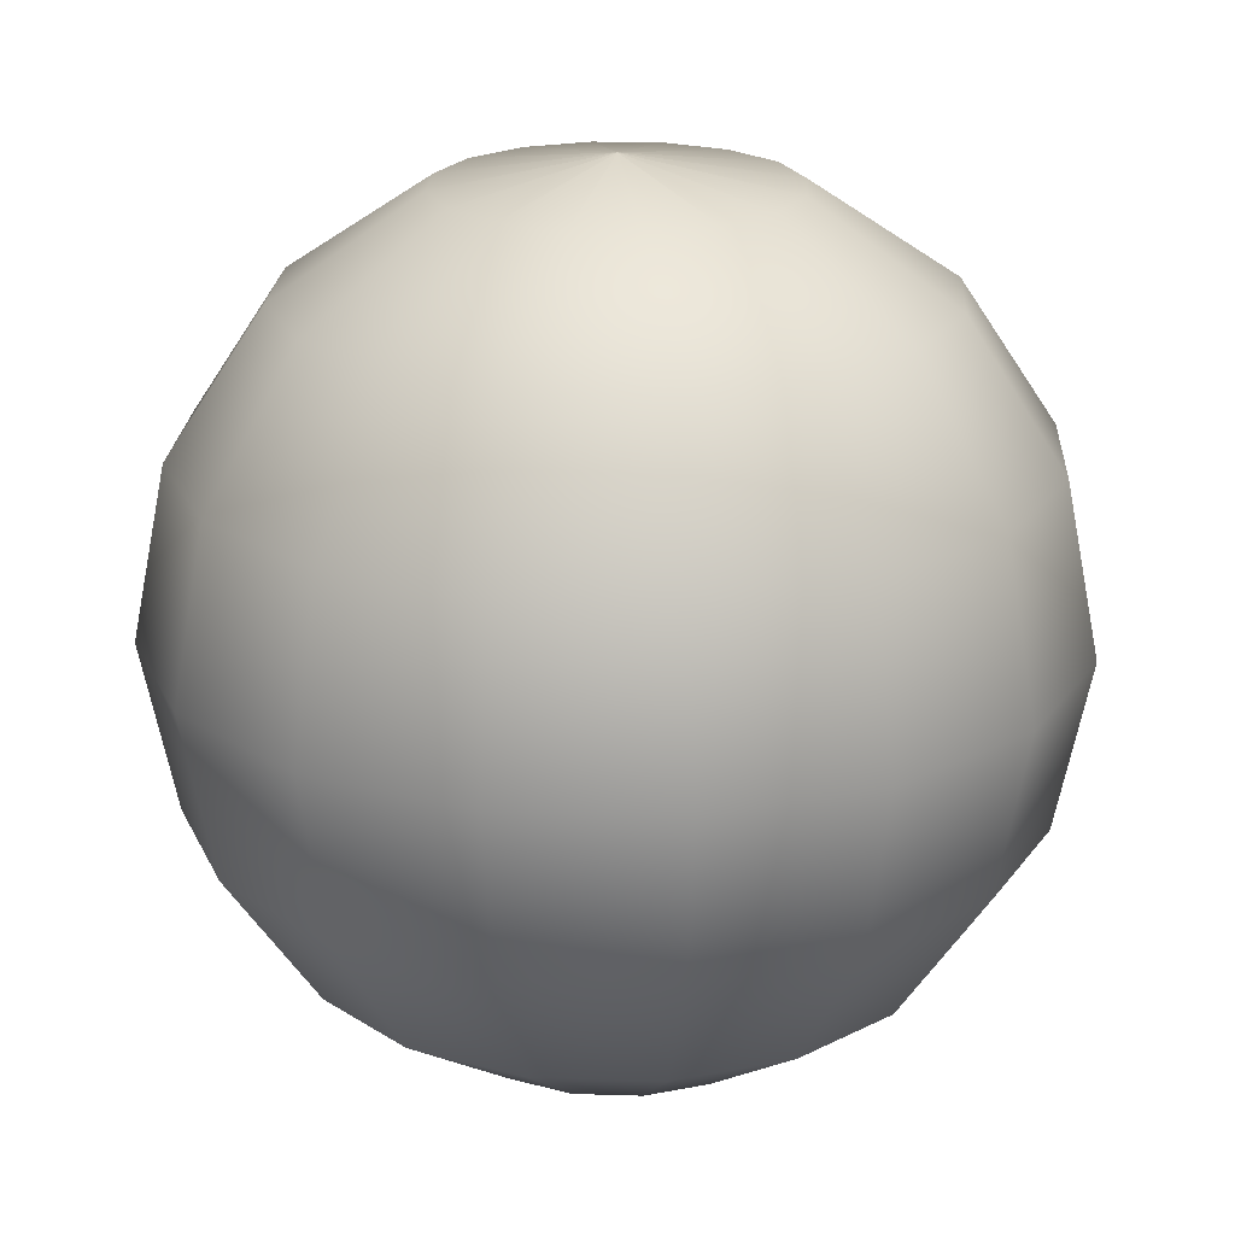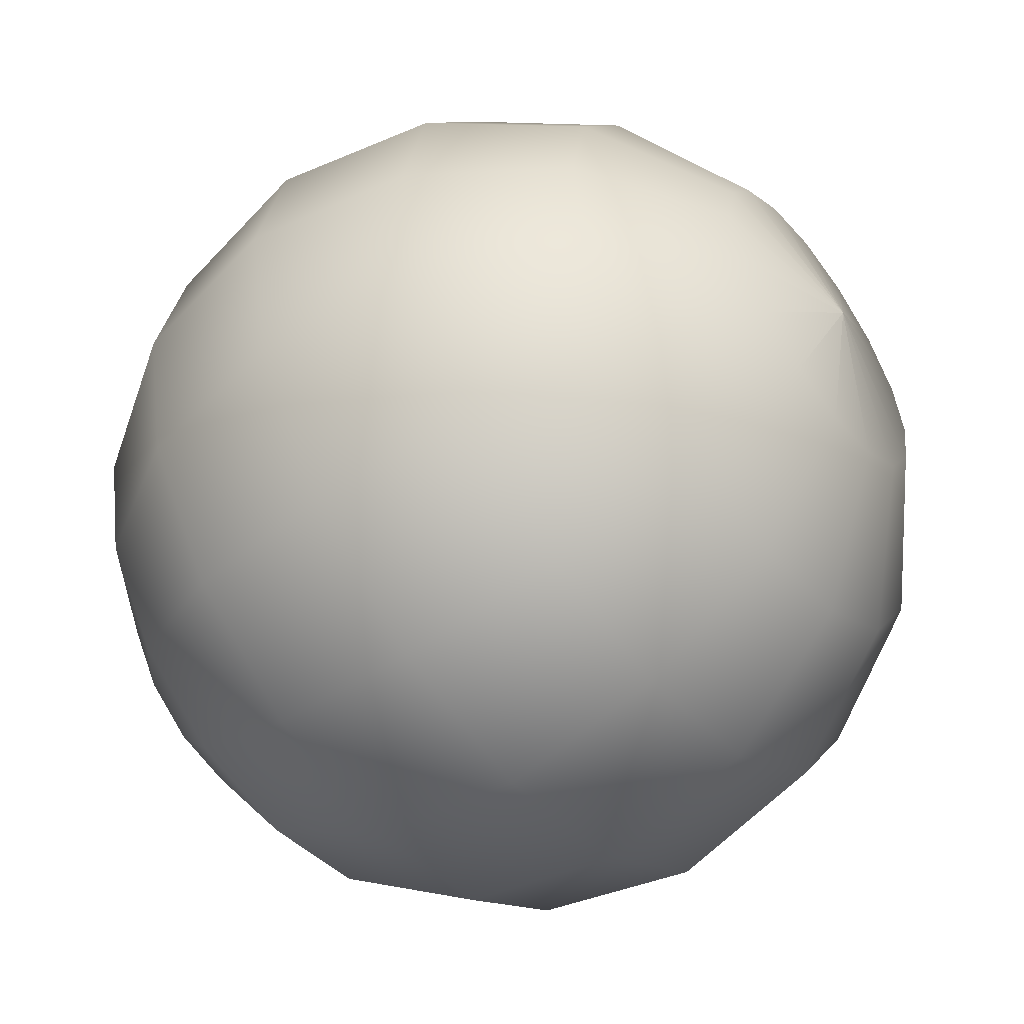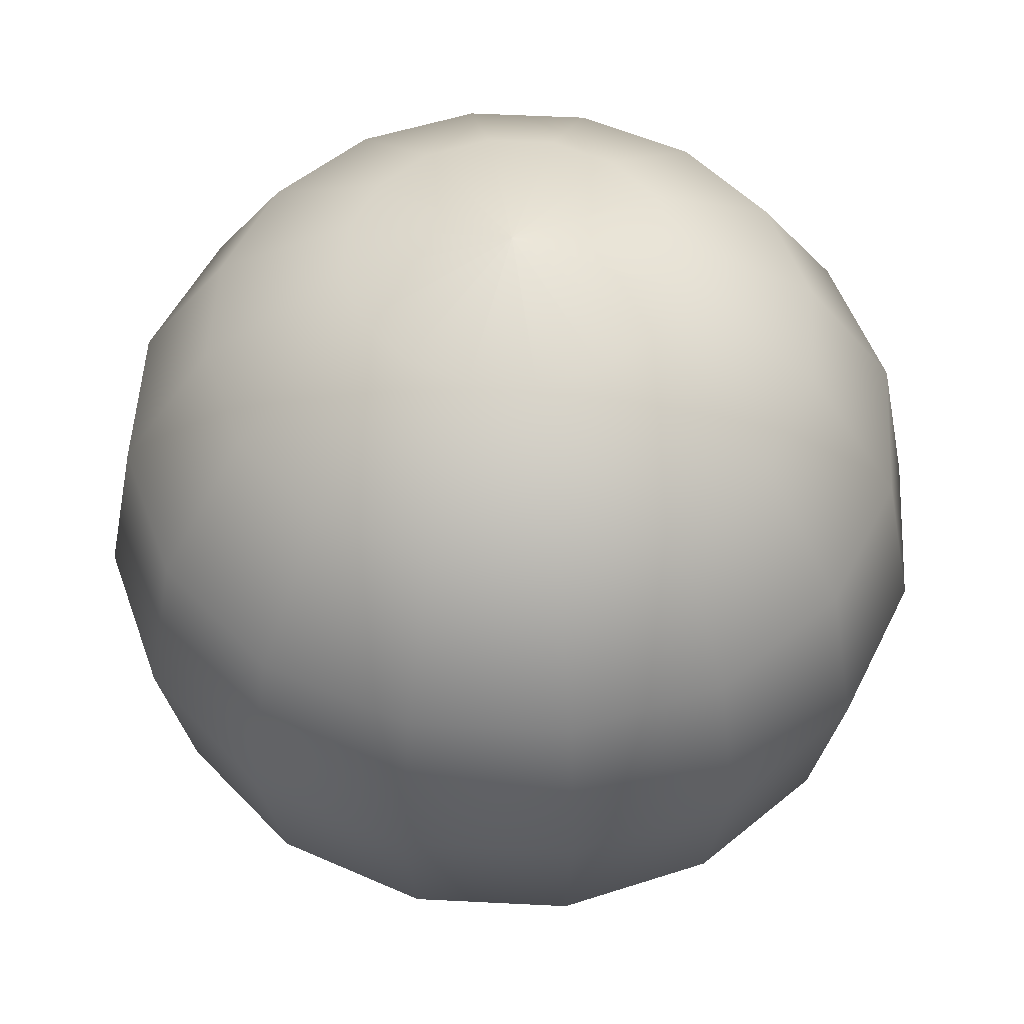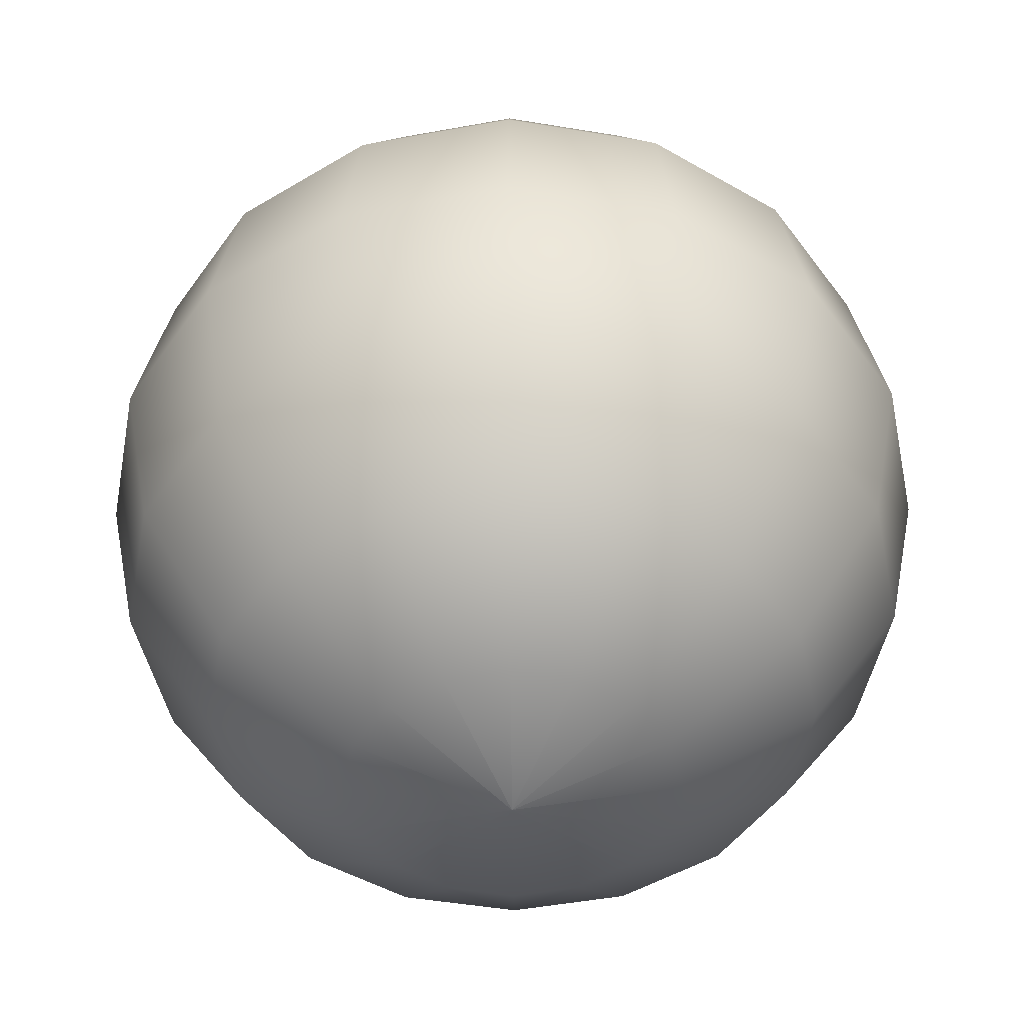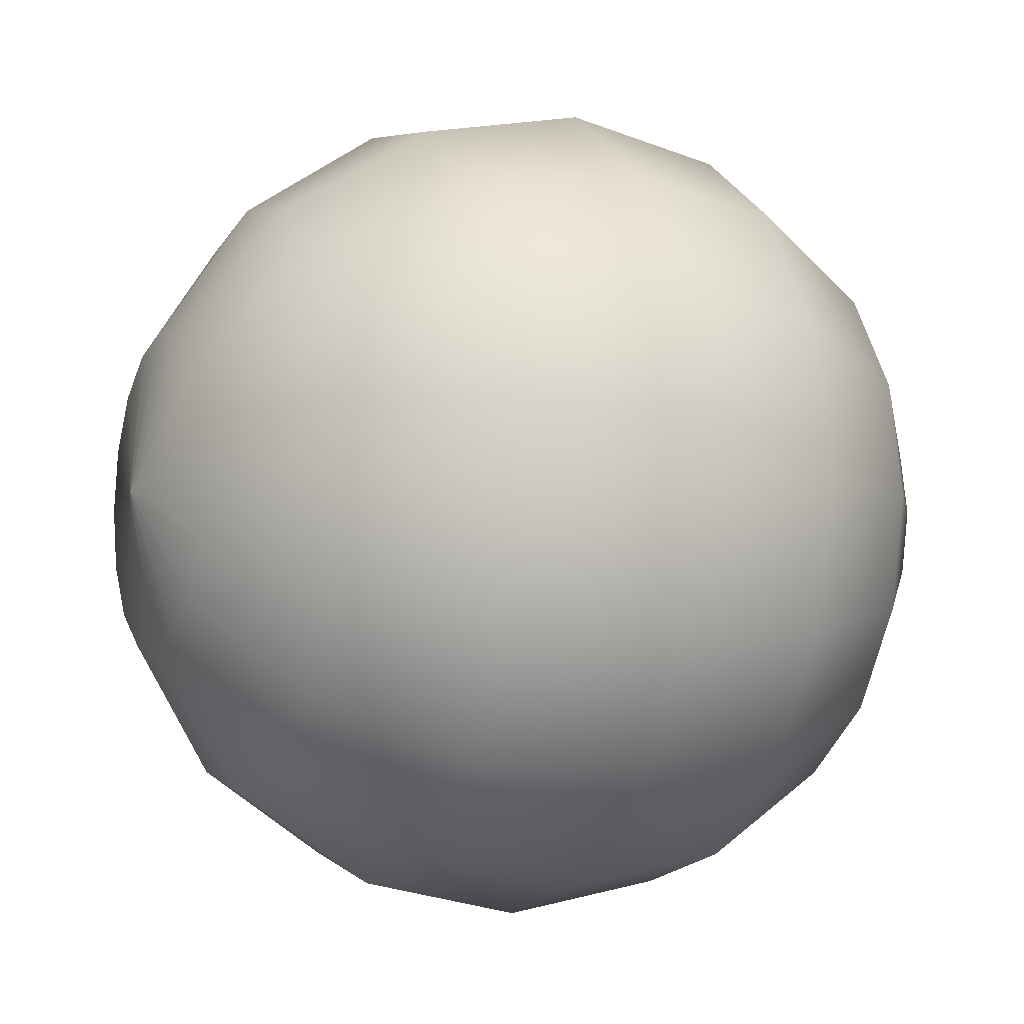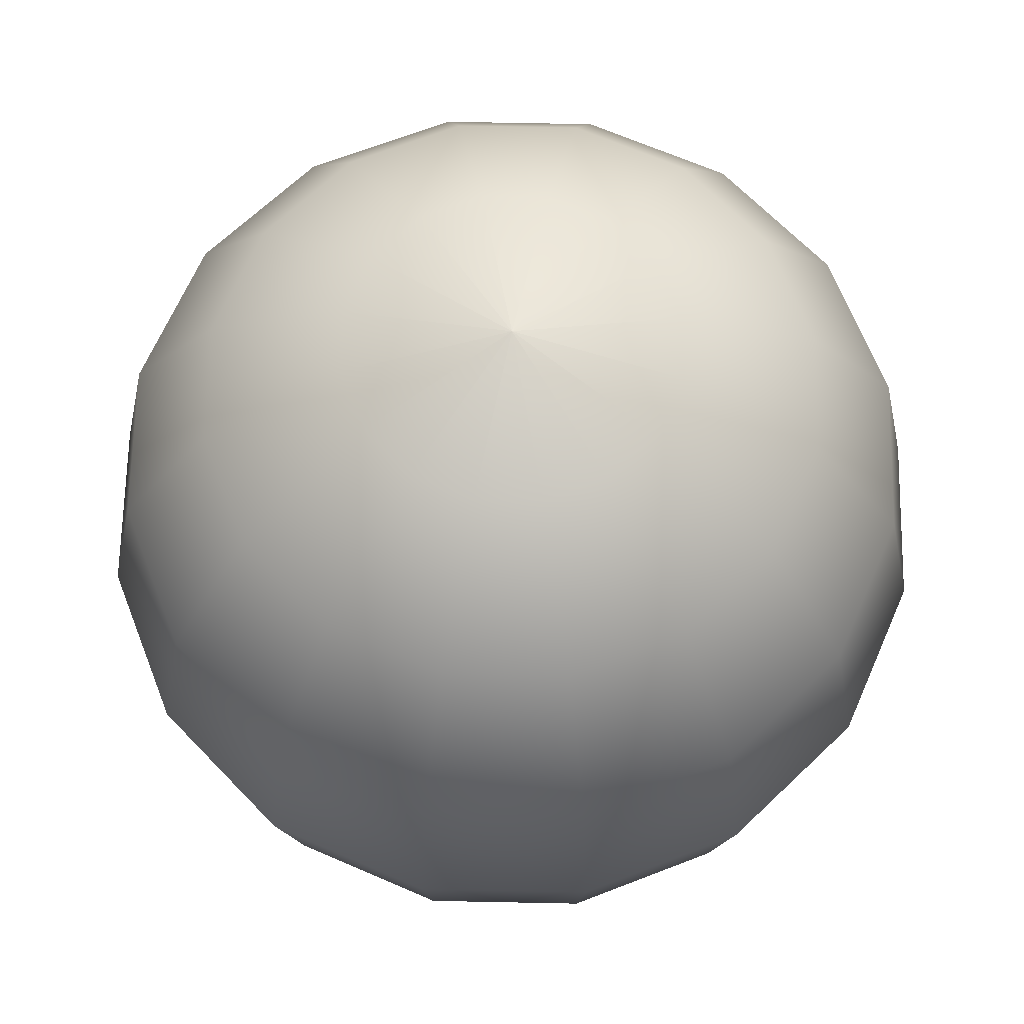
<metadata>
{"format":"obj","ext":"obj","renderer":"f3d","projection":"perspective","resolution":1024,"background":"white","views":[{"elev":21.3,"azim":14.4,"up":"+Y"},{"elev":-53.0,"azim":127.0,"up":"+Z"},{"elev":51.8,"azim":-53.1,"up":"+Y"},{"elev":-47.3,"azim":90.5,"up":"+Y"},{"elev":-6.9,"azim":66.3,"up":"+Z"},{"elev":66.5,"azim":-145.1,"up":"+Y"}]}
</metadata>
<code>
v -0.3827 0.9239 0
v -0.7071 0.7071 0
v -0.9239 0.3827 0
v -1 -0 0
v -0.9239 -0.3827 0
v -0.7071 -0.7071 0
v -0.3827 -0.9239 0
v -0.3536 0.9239 -0.1464
v -0.6533 0.7071 -0.2706
v -0.8536 0.3827 -0.3536
v -0.9239 -0 -0.3827
v -0.8536 -0.3827 -0.3536
v -0.6533 -0.7071 -0.2706
v -0.3536 -0.9239 -0.1464
v -0.2706 0.9239 -0.2706
v -0.5 0.7071 -0.5
v -0.6533 0.3827 -0.6533
v -0.7071 -0 -0.7071
v -0.6533 -0.3827 -0.6533
v -0.5 -0.7071 -0.5
v -0.2706 -0.9239 -0.2706
v -0 -0.9885 -0
v -0.1464 0.9239 -0.3536
v -0.2706 0.7071 -0.6533
v -0.3536 0.3827 -0.8536
v -0.3827 -0 -0.9239
v -0.3536 -0.3827 -0.8536
v -0.2706 -0.7071 -0.6533
v -0.1464 -0.9239 -0.3536
v -0 0.9239 -0.3827
v -0 0.7071 -0.7071
v -0 0.3827 -0.9239
v -0 -0 -1
v -0 -0.3827 -0.9239
v -0 -0.7071 -0.7071
v -0 -0.9239 -0.3827
v 0.1464 0.9239 -0.3536
v 0.2706 0.7071 -0.6533
v 0.3536 0.3827 -0.8536
v 0.3827 -0 -0.9239
v 0.3536 -0.3827 -0.8536
v 0.2706 -0.7071 -0.6533
v 0.1464 -0.9239 -0.3536
v -0 0.9885 -0
v 0.2706 0.9239 -0.2706
v 0.5 0.7071 -0.5
v 0.6533 0.3827 -0.6533
v 0.7071 -0 -0.7071
v 0.6533 -0.3827 -0.6533
v 0.5 -0.7071 -0.5
v 0.2706 -0.9239 -0.2706
v 0.3536 0.9239 -0.1464
v 0.6533 0.7071 -0.2706
v 0.8536 0.3827 -0.3536
v 0.9239 -0 -0.3827
v 0.8536 -0.3827 -0.3536
v 0.6533 -0.7071 -0.2706
v 0.3536 -0.9239 -0.1464
v 0.3827 0.9239 0
v 0.7071 0.7071 0
v 0.9239 0.3827 0
v 1 -0 0
v 0.9239 -0.3827 0
v 0.7071 -0.7071 0
v 0.3827 -0.9239 0
v 0.3536 0.9239 0.1464
v 0.6533 0.7071 0.2706
v 0.8536 0.3827 0.3536
v 0.9239 -0 0.3827
v 0.8536 -0.3827 0.3536
v 0.6533 -0.7071 0.2706
v 0.3536 -0.9239 0.1464
v 0.2706 0.9239 0.2706
v 0.5 0.7071 0.5
v 0.6533 0.3827 0.6533
v 0.7071 -0 0.7071
v 0.6533 -0.3827 0.6533
v 0.5 -0.7071 0.5
v 0.2706 -0.9239 0.2706
v 0.1464 0.9239 0.3536
v 0.2706 0.7071 0.6533
v 0.3536 0.3827 0.8536
v 0.3827 -0 0.9239
v 0.3536 -0.3827 0.8536
v 0.2706 -0.7071 0.6533
v 0.1464 -0.9239 0.3536
v -0 0.9239 0.3827
v -0 0.7071 0.7071
v -1e-06 0.3827 0.9239
v -1e-06 -0 1
v -1e-06 -0.3827 0.9239
v -0 -0.7071 0.7071
v -0 -0.9239 0.3827
v -0.1464 0.9239 0.3536
v -0.2706 0.7071 0.6533
v -0.3536 0.3827 0.8536
v -0.3827 -0 0.9239
v -0.3536 -0.3827 0.8536
v -0.2706 -0.7071 0.6533
v -0.1464 -0.9239 0.3536
v -0.2706 0.9239 0.2706
v -0.5 0.7071 0.5
v -0.6533 0.3827 0.6533
v -0.7071 -0 0.7071
v -0.6533 -0.3827 0.6533
v -0.5 -0.7071 0.5
v -0.2706 -0.9239 0.2706
v -0.3536 0.9239 0.1464
v -0.6533 0.7071 0.2706
v -0.8536 0.3827 0.3536
v -0.9239 -0 0.3827
v -0.8536 -0.3827 0.3536
v -0.6533 -0.7071 0.2706
v -0.3536 -0.9239 0.1464
v -0 0.9885 -0
v -0 -0.9885 -0
v -0 0.9885 -0
v -0 -0.9885 -0
v -0 0.9885 -0
v -0 -0.9885 -0
v -0 0.9885 -0
v -0 -0.9885 -0
v -0 0.9885 -0
v -0 -0.9885 -0
v -0 0.9885 -0
v -0 -0.9885 -0
v -0 0.9885 -0
v -0 -0.9885 -0
v -0 0.9885 -0
v -0 -0.9885 -0
v -0 0.9885 -0
v -0 -0.9885 -0
v -0 0.9885 -0
v -0 -0.9885 -0
v -0 0.9885 -0
v -0 -0.9885 -0
v -0 0.9885 -0
v -0 -0.9885 -0
v -0 0.9885 -0
v -0 -0.9885 -0
v -0 0.9885 -0
v -0 -0.9885 -0
v -0 0.9885 -0
v -0 -0.9885 -0
f 6 13 14
f 6 5 12
f 4 11 12
f 3 10 11
f 2 9 10
f 1 8 9
f 13 20 21
f 12 19 20
f 11 18 19
f 10 17 18
f 9 16 17
f 8 15 16
f 21 20 28
f 19 27 28
f 18 26 27
f 18 17 25
f 16 24 25
f 16 15 23
f 29 28 35
f 27 34 35
f 26 33 34
f 25 32 33
f 24 31 32
f 24 23 30
f 35 42 43
f 34 41 42
f 33 40 41
f 32 39 40
f 32 31 38
f 31 30 37
f 42 50 51
f 41 49 50
f 40 48 49
f 39 47 48
f 38 46 47
f 38 37 45
f 51 50 57
f 49 56 57
f 48 55 56
f 48 47 54
f 46 53 54
f 46 45 52
f 58 57 64
f 56 63 64
f 55 62 63
f 54 61 62
f 53 60 61
f 53 52 59
f 65 64 71
f 63 70 71
f 62 69 70
f 61 68 69
f 60 67 68
f 60 59 66
f 71 78 79
f 71 70 77
f 69 76 77
f 69 68 75
f 67 74 75
f 66 73 74
f 78 85 86
f 77 84 85
f 76 83 84
f 75 82 83
f 75 74 81
f 74 73 80
f 86 85 92
f 85 84 91
f 83 90 91
f 82 89 90
f 81 88 89
f 81 80 87
f 92 99 100
f 92 91 98
f 90 97 98
f 90 89 96
f 88 95 96
f 88 87 94
f 99 106 107
f 98 105 106
f 97 104 105
f 97 96 103
f 95 102 103
f 95 94 101
f 106 113 114
f 105 112 113
f 104 111 112
f 103 110 111
f 102 109 110
f 102 101 108
f 87 80 135 137
f 36 43 124 122
f 80 73 133 135
f 15 8 115 117
f 8 1 44 115
f 72 79 134 132
f 107 114 144 142
f 59 52 127 129
f 94 87 137 139
f 23 15 117 119
f 43 51 126 124
f 1 108 143 44
f 101 94 139 141
f 65 72 132 130
f 114 7 22 144
f 7 14 116 22
f 51 58 128 126
f 79 86 136 134
f 14 21 118 116
f 30 23 119 121
f 108 101 141 143
f 66 59 129 131
f 58 65 130 128
f 86 93 138 136
f 21 29 120 118
f 37 30 121 123
f 45 37 123 125
f 73 66 131 133
f 29 36 122 120
f 93 100 140 138
f 100 107 142 140
f 113 6 7
f 112 5 6
f 111 4 5
f 111 110 3
f 110 109 2
f 109 108 1
f 52 45 125 127
f 7 6 14
f 13 6 12
f 5 4 12
f 4 3 11
f 3 2 10
f 2 1 9
f 14 13 21
f 13 12 20
f 12 11 19
f 11 10 18
f 10 9 17
f 9 8 16
f 29 21 28
f 20 19 28
f 19 18 27
f 26 18 25
f 17 16 25
f 24 16 23
f 36 29 35
f 28 27 35
f 27 26 34
f 26 25 33
f 25 24 32
f 31 24 30
f 36 35 43
f 35 34 42
f 34 33 41
f 33 32 40
f 39 32 38
f 38 31 37
f 43 42 51
f 42 41 50
f 41 40 49
f 40 39 48
f 39 38 47
f 46 38 45
f 58 51 57
f 50 49 57
f 49 48 56
f 55 48 54
f 47 46 54
f 53 46 52
f 65 58 64
f 57 56 64
f 56 55 63
f 55 54 62
f 54 53 61
f 60 53 59
f 72 65 71
f 64 63 71
f 63 62 70
f 62 61 69
f 61 60 68
f 67 60 66
f 72 71 79
f 78 71 77
f 70 69 77
f 76 69 75
f 68 67 75
f 67 66 74
f 79 78 86
f 78 77 85
f 77 76 84
f 76 75 83
f 82 75 81
f 81 74 80
f 93 86 92
f 92 85 91
f 84 83 91
f 83 82 90
f 82 81 89
f 88 81 87
f 93 92 100
f 99 92 98
f 91 90 98
f 97 90 96
f 89 88 96
f 95 88 94
f 100 99 107
f 99 98 106
f 98 97 105
f 104 97 103
f 96 95 103
f 102 95 101
f 107 106 114
f 106 105 113
f 105 104 112
f 104 103 111
f 103 102 110
f 109 102 108
f 114 113 7
f 113 112 6
f 112 111 5
f 4 111 3
f 3 110 2
f 2 109 1

</code>
